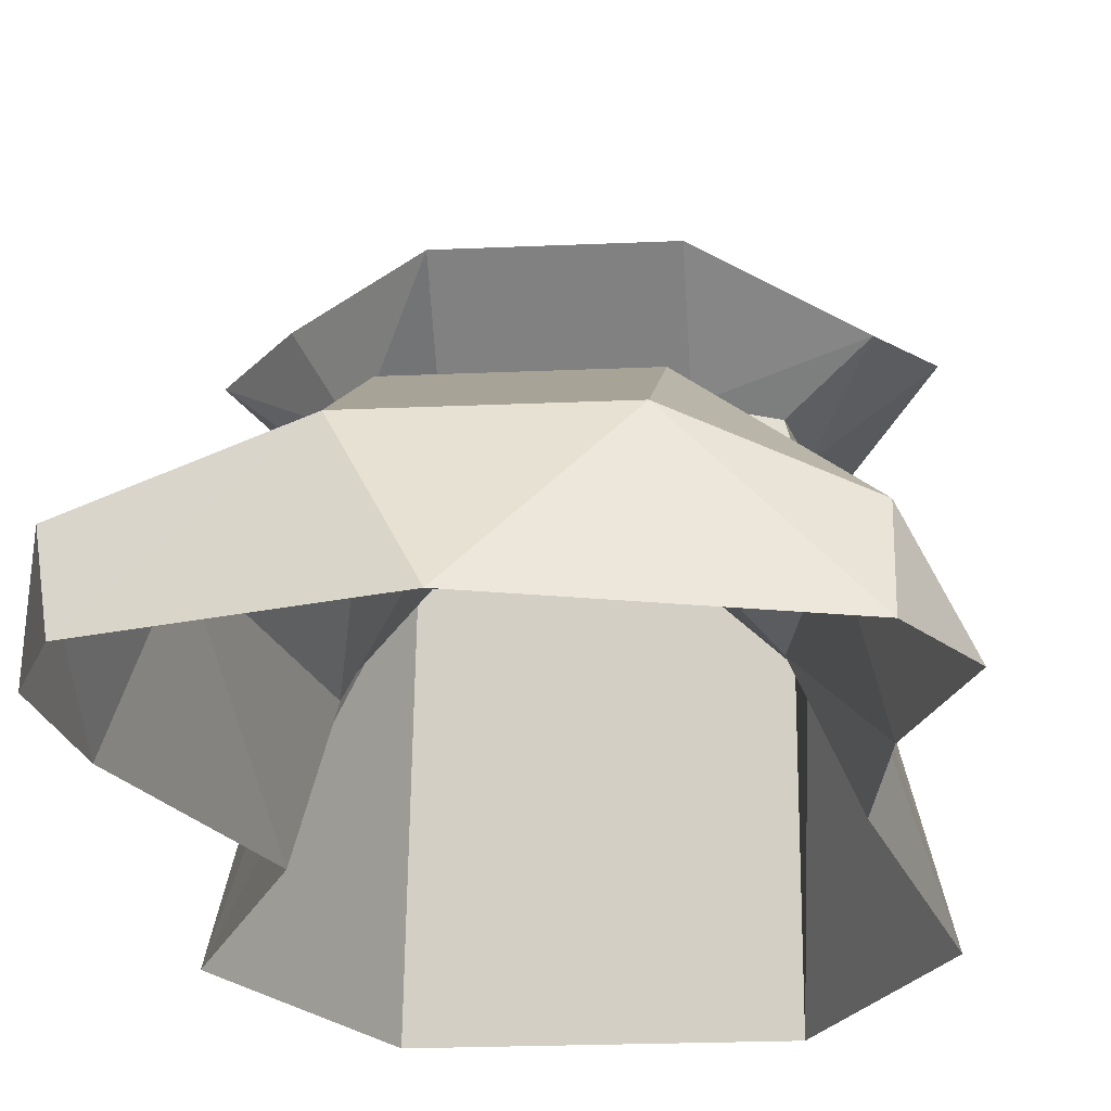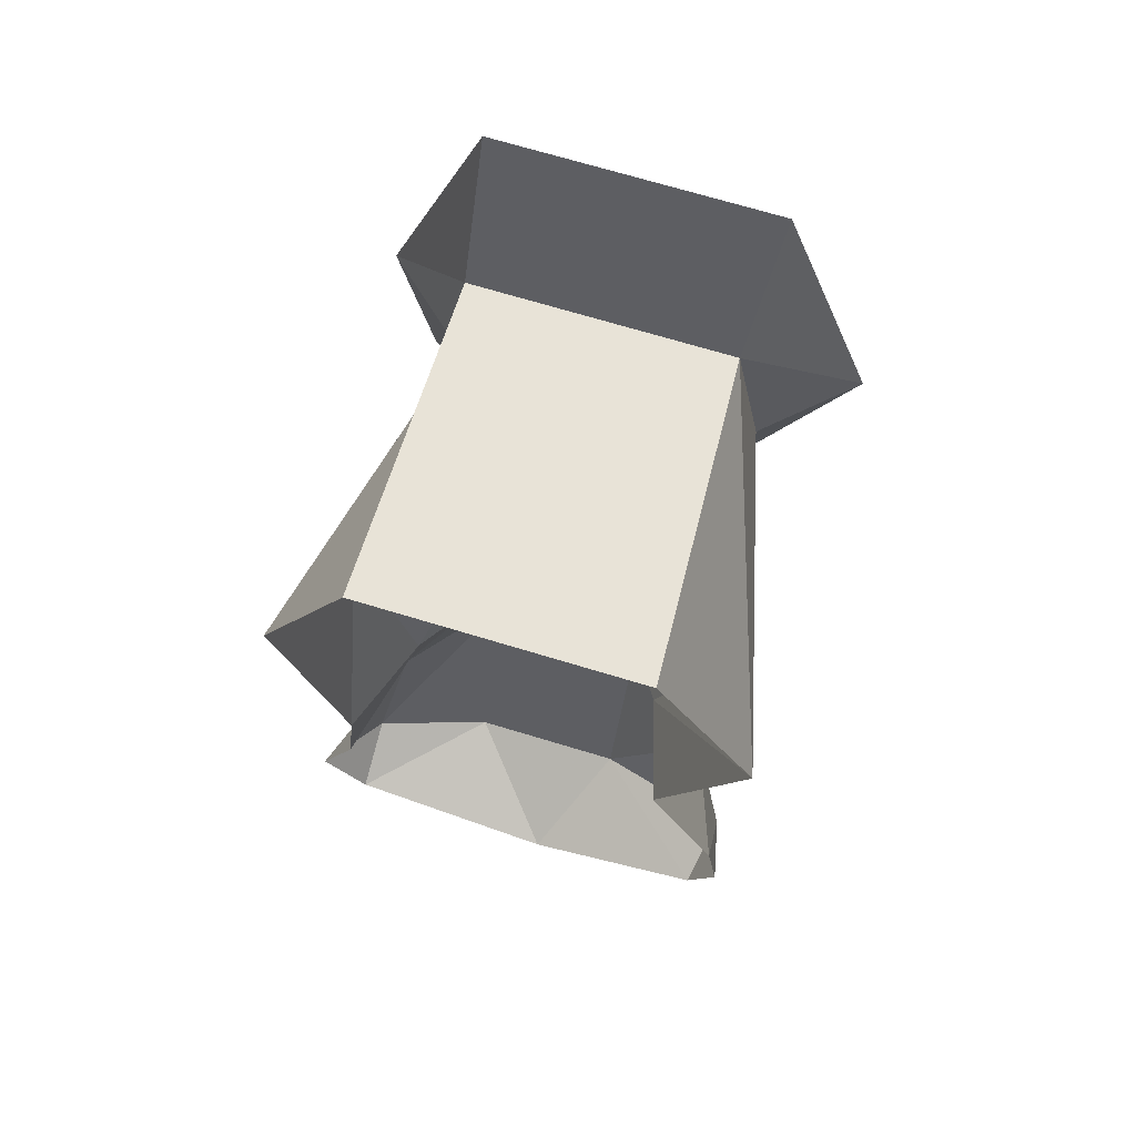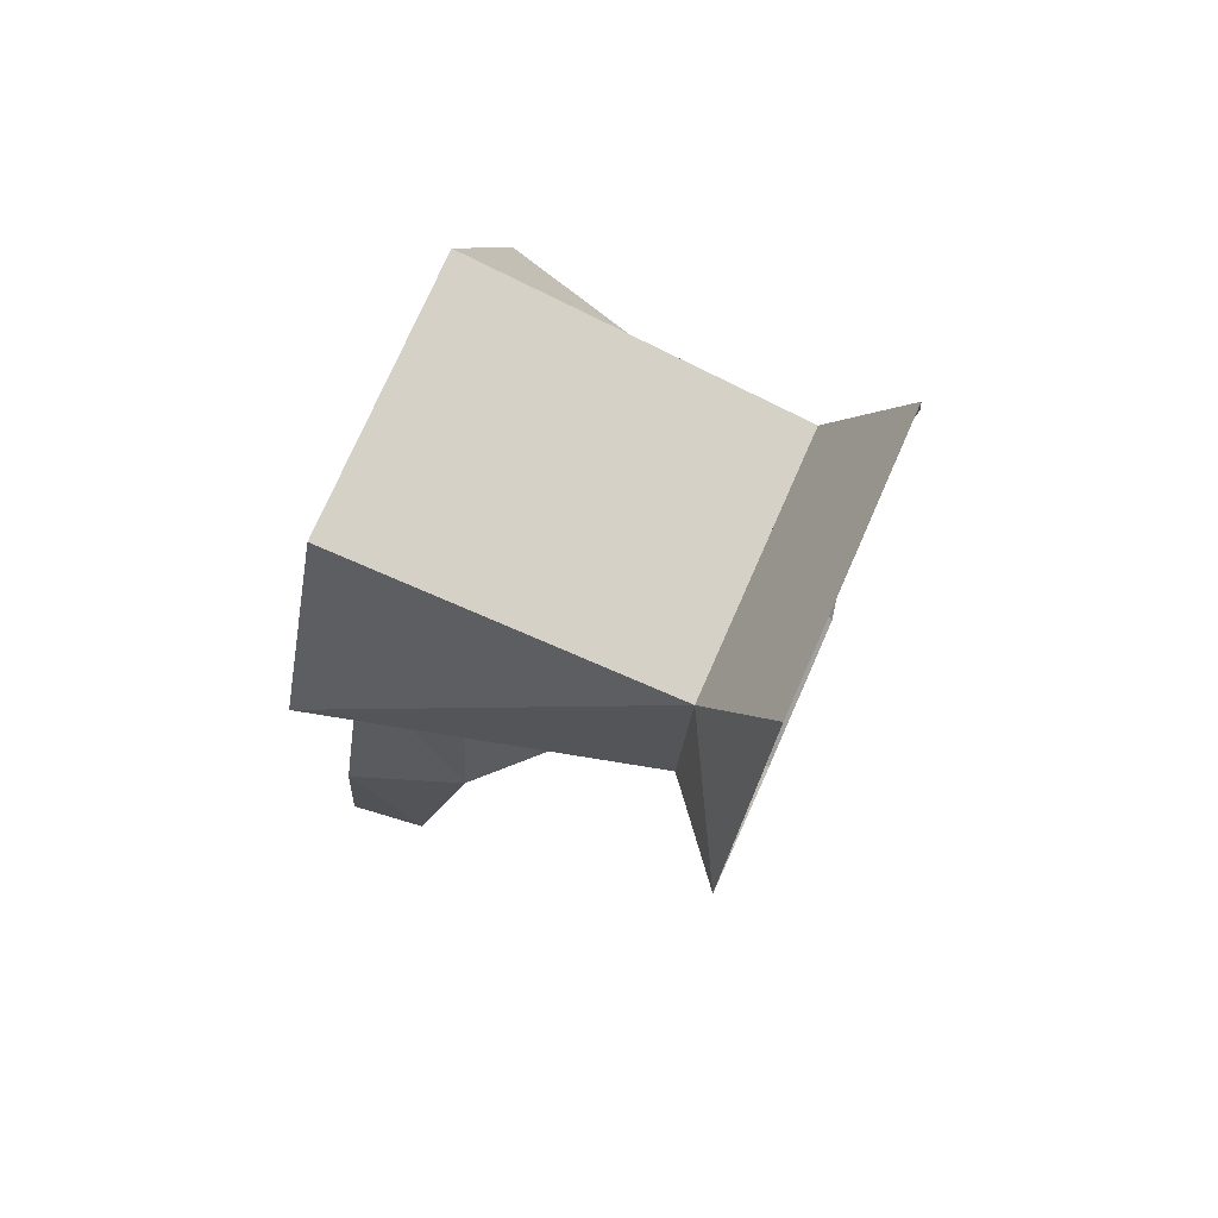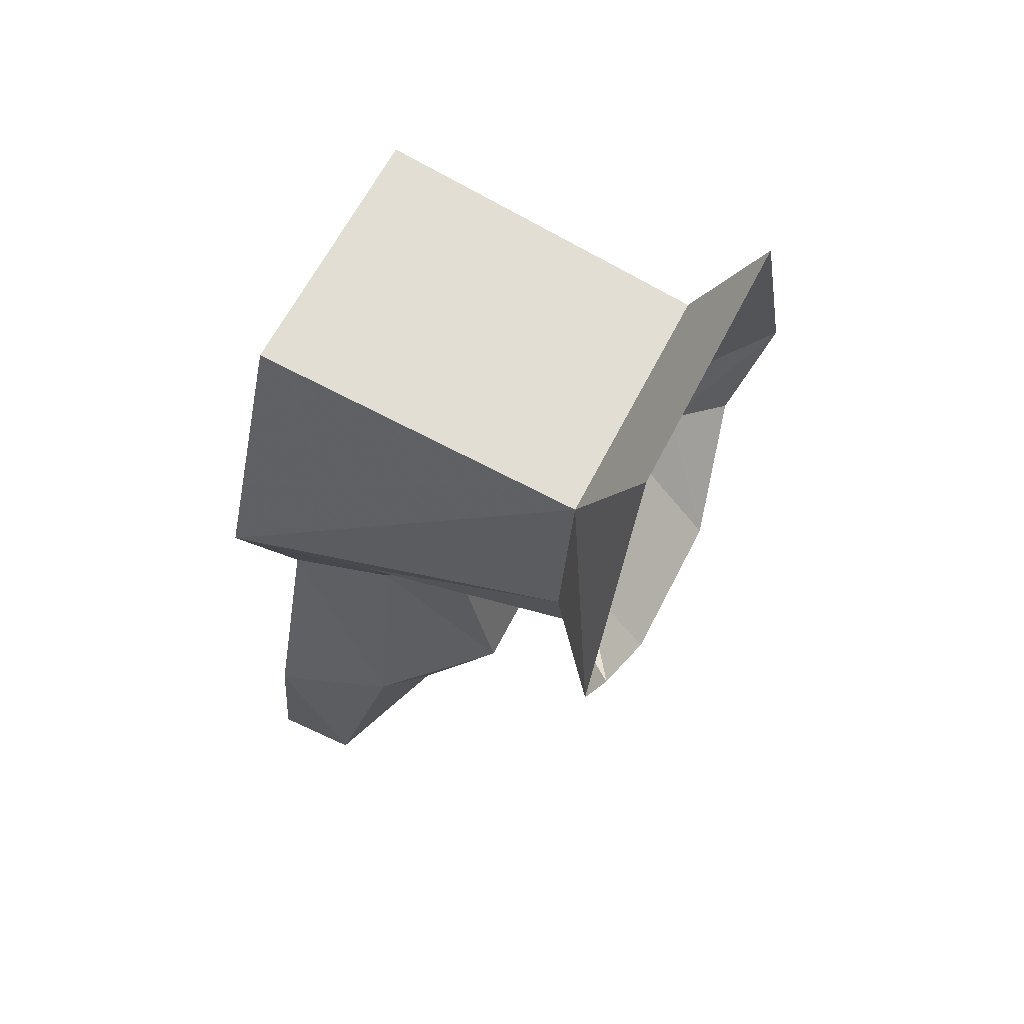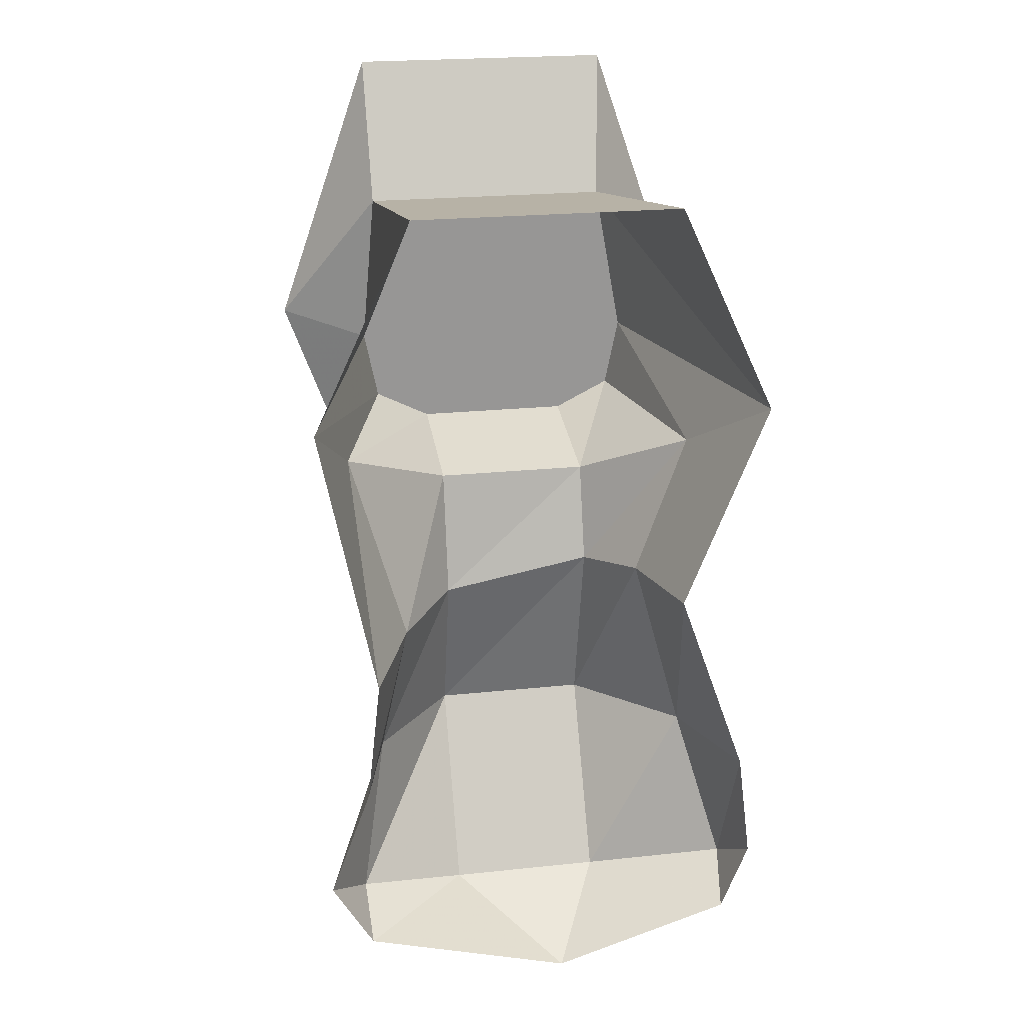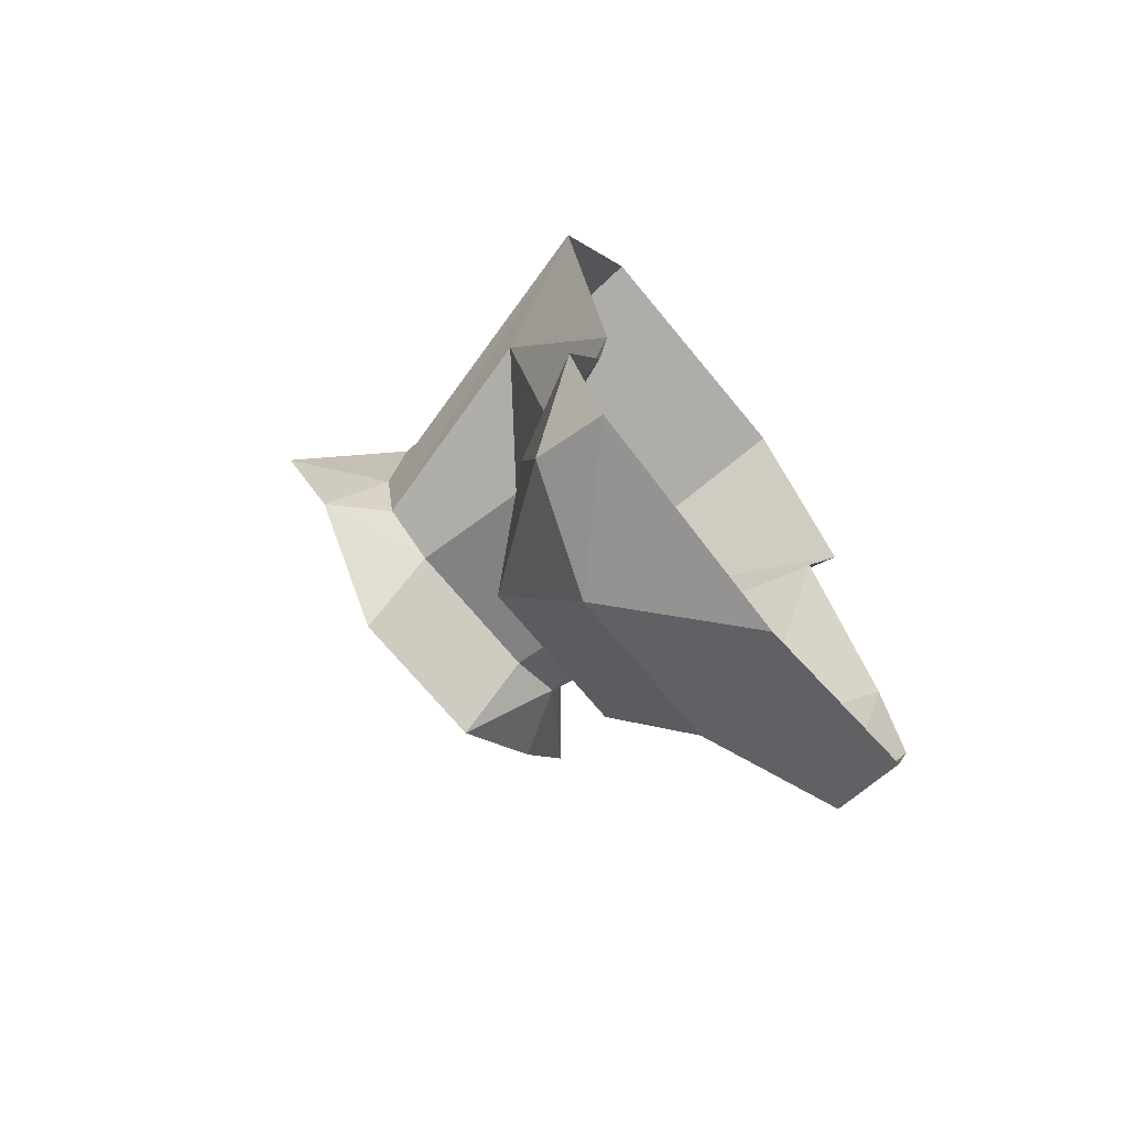
<metadata>
{"format":"obj","ext":"obj","renderer":"f3d","projection":"perspective","resolution":1024,"background":"white","views":[{"elev":-21.2,"azim":-175.4,"up":"+Y"},{"elev":72.1,"azim":16.7,"up":"+Z"},{"elev":76.0,"azim":113.8,"up":"+Z"},{"elev":63.3,"azim":116.9,"up":"+Z"},{"elev":22.4,"azim":-10.3,"up":"+Z"},{"elev":-70.6,"azim":-50.5,"up":"+Z"}]}
</metadata>
<code>
v -0.1016 0.1797 0.07812
v -0.09375 0.1797 0.03906
v -0.0625 0.1797 0.02344
v 0.02344 0.1797 0.02344
v 0.05469 0.1797 0.03906
v 0.0625 0.1797 0.07812
v 0.04688 0.1797 0.1641
v -0.09375 0.1797 0.1641
v -0.09375 0.2188 0.2422
v -0.1484 0.2188 0.08594
v -0.125 0.2031 0.02344
v -0.09375 0 0.1953
v -0.1484 0 0.07812
v -0.125 0.0625 0.03906
v -0.0625 0.2188 -0.02344
v 0.02344 0.2188 -0.02344
v 0.07812 0.2188 0.03906
v 0.1094 0.2188 0.08594
v 0.05469 0.2188 0.2422
v -0.0625 0.0625 -0.25
v -0.007812 0 -0.2812
v 0.02344 0.0625 -0.25
v 0.02344 0.1172 -0.1484
v -0.0625 0.1172 -0.1484
v -0.125 0.03906 -0.2344
v -0.125 0 -0.25
v 0.09375 0 -0.25
v 0.1016 0.03906 -0.2344
v 0.07812 0.0625 -0.1484
v 0.04688 0.05469 -0.03906
v 0.02344 0.09375 -0.04688
v -0.0625 0.09375 -0.0625
v -0.1094 0.0625 -0.1484
v -0.1484 0 -0.2109
v 0.1094 0 -0.2109
v 0.1016 0 -0.1484
v 0.0625 0 -0.03906
v 0.1094 0 0.07812
v 0.07812 0.0625 0.03906
v 0.02344 0.1094 0.007812
v -0.0625 0.1094 0.007812
v -0.09375 0.05469 -0.07031
v -0.125 0 -0.1484
v -0.1172 0 -0.07812
v 0.05469 0 0.1953
f 1 2 3
f 1 3 4
f 1 4 5
f 1 5 6
f 1 6 7
f 1 7 8
f 1 8 9
f 1 9 10
f 1 10 2
f 1 2 11
f 1 11 10
f 1 10 8
f 1 8 12
f 1 12 13
f 1 13 2
f 2 13 14
f 2 14 3
f 2 3 15
f 2 15 11
f 2 11 3
f 3 11 15
f 3 15 4
f 3 4 16
f 3 16 15
f 15 16 4
f 4 16 5
f 4 5 17
f 4 17 16
f 16 17 5
f 5 17 6
f 5 6 18
f 5 18 17
f 17 18 6
f 6 18 7
f 6 7 19
f 6 19 18
f 18 19 7
f 7 19 8
f 7 8 9
f 7 9 19
f 19 9 8
f 20 21 22
f 20 22 23
f 20 23 24
f 20 24 25
f 20 25 26
f 20 26 21
f 22 21 27
f 22 27 28
f 22 28 29
f 22 29 23
f 23 29 30
f 23 30 31
f 23 31 24
f 24 31 32
f 24 32 33
f 24 33 25
f 25 33 34
f 25 34 26
f 27 35 28
f 28 35 36
f 28 36 29
f 29 36 37
f 29 37 30
f 30 37 38
f 30 38 39
f 30 39 31
f 31 39 40
f 31 40 32
f 32 40 41
f 32 41 42
f 32 42 33
f 33 42 43
f 33 43 34
f 43 42 44
f 44 42 14
f 44 14 13
f 42 41 14
f 14 41 3
f 3 41 4
f 4 41 40
f 4 40 5
f 5 40 39
f 5 39 6
f 6 39 38
f 6 38 7
f 7 38 45
f 7 45 8
f 8 45 12
f 10 11 2
f 8 10 9

</code>
